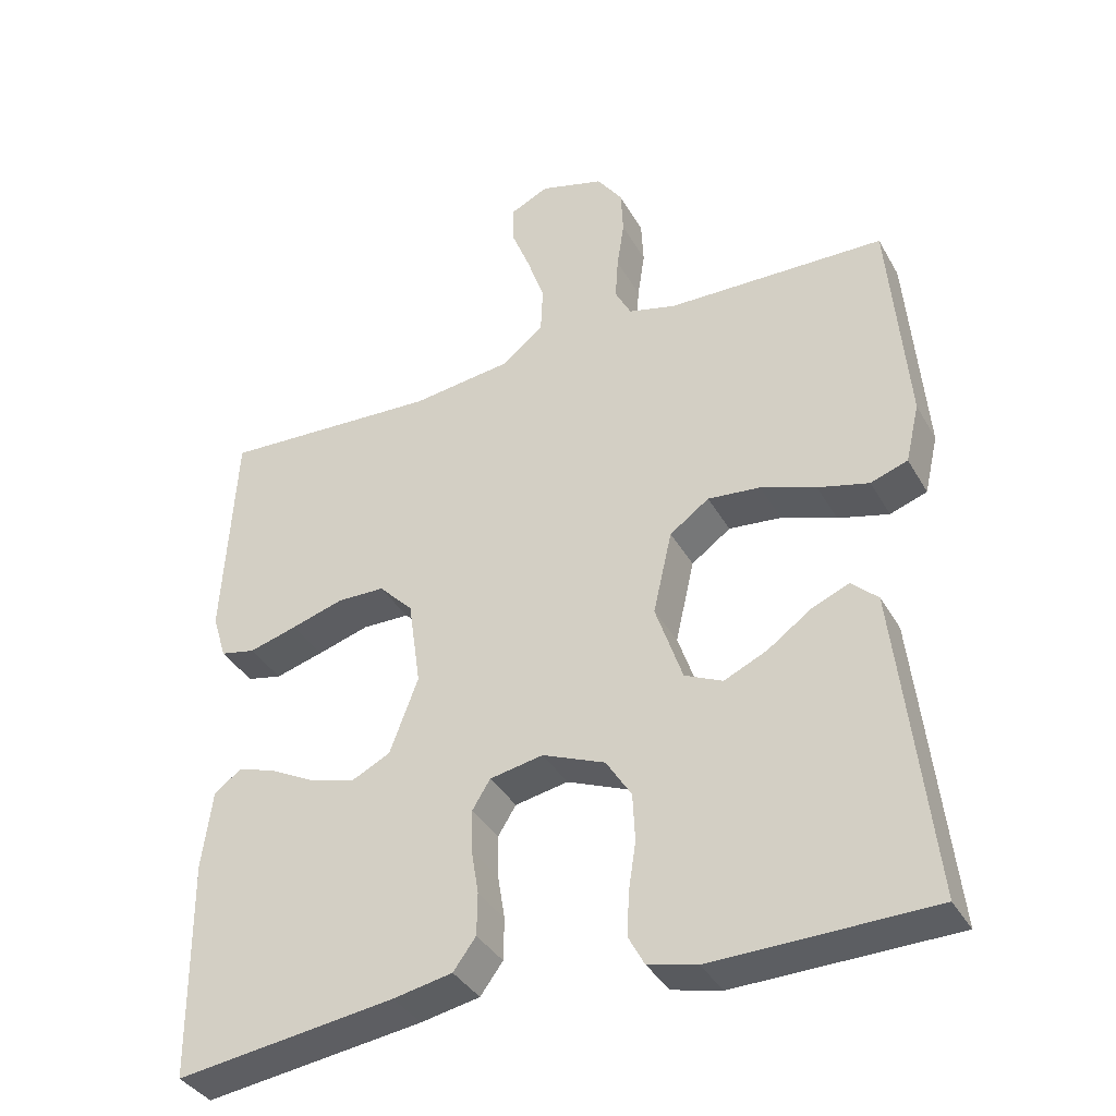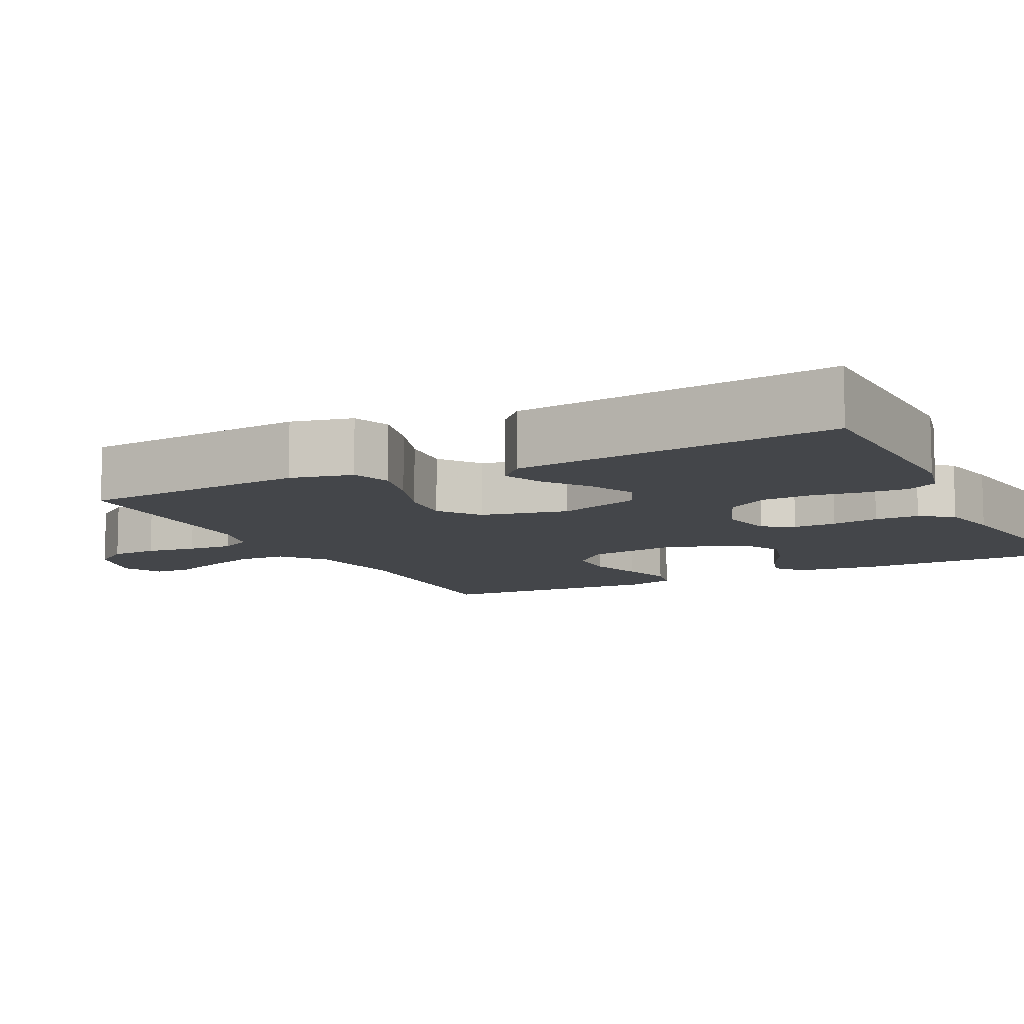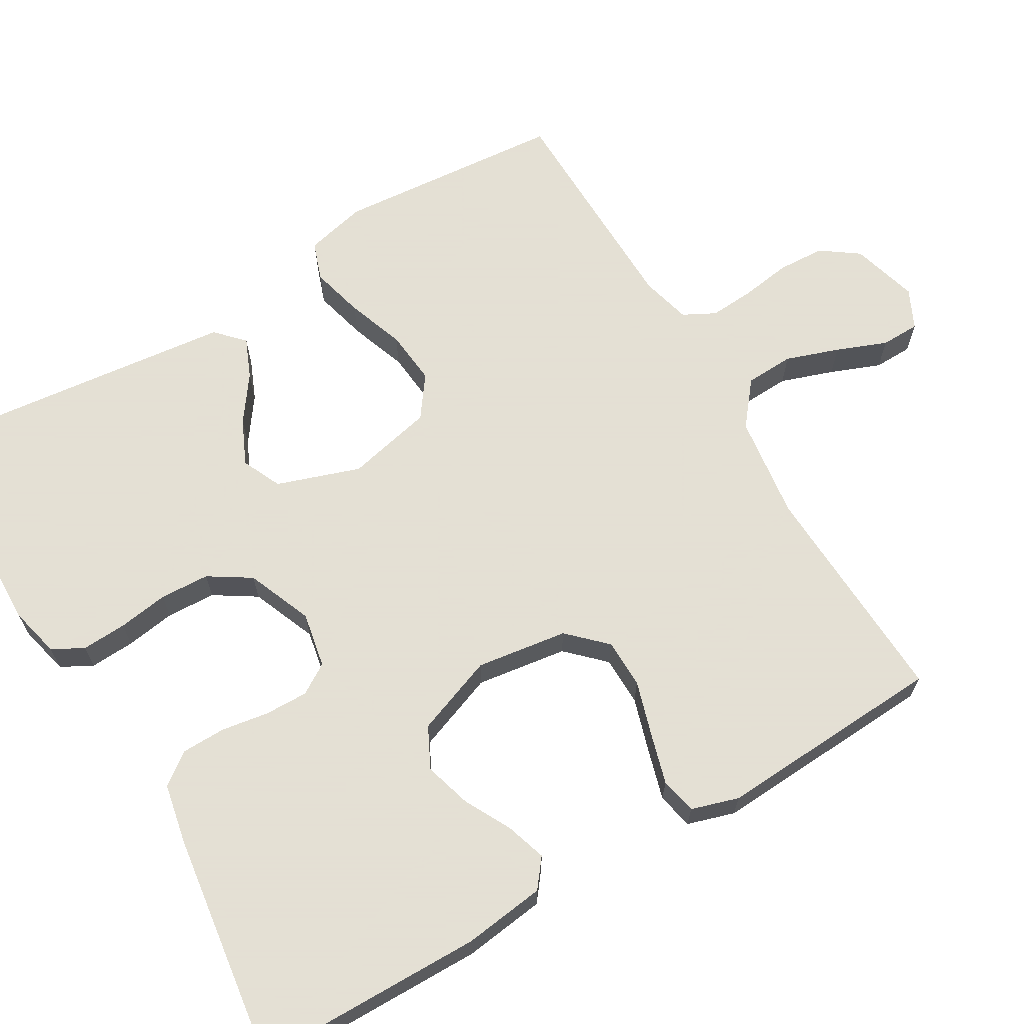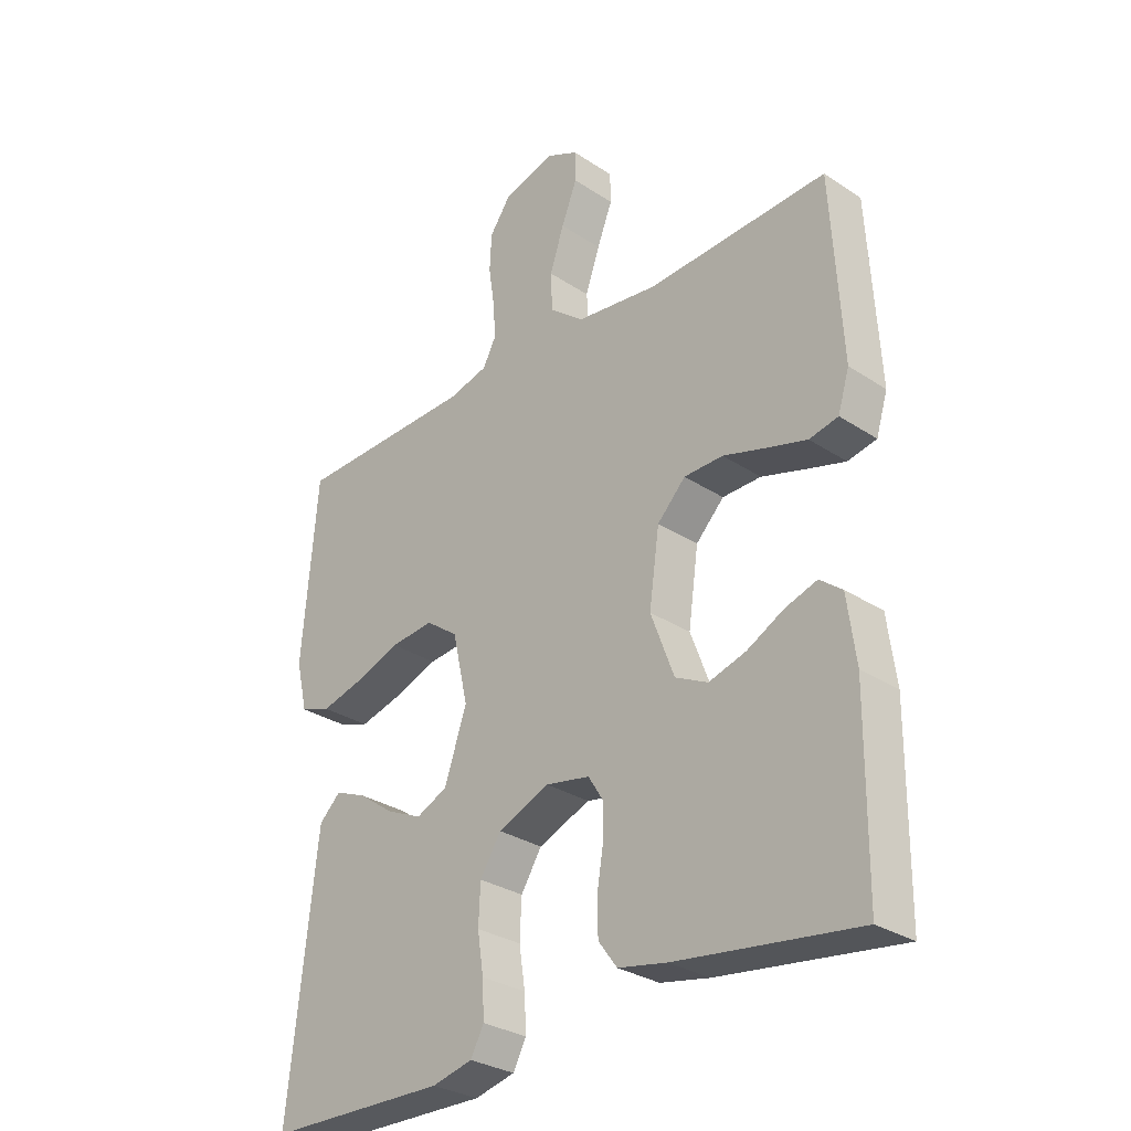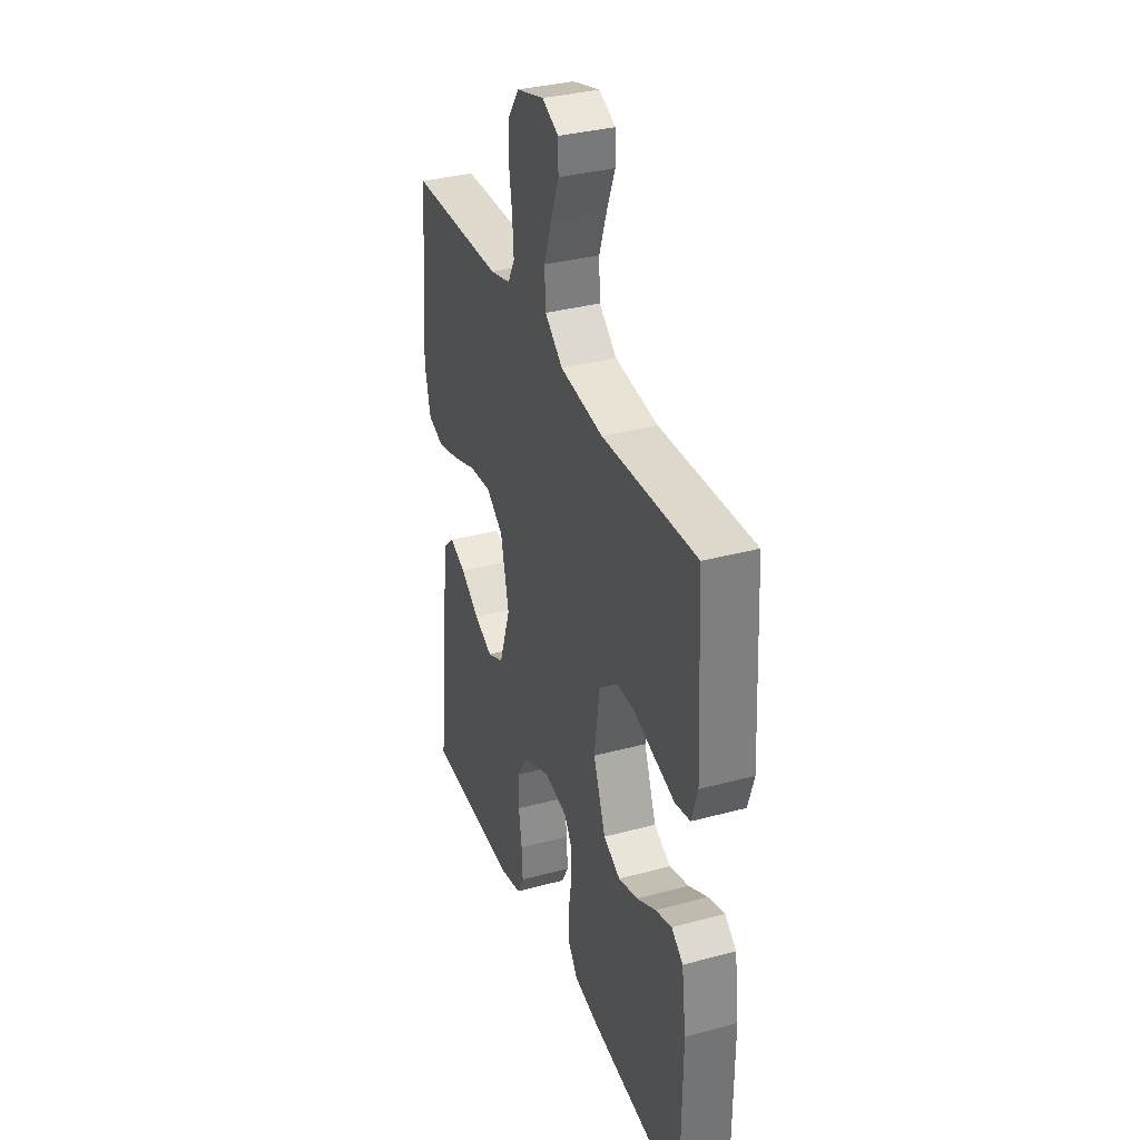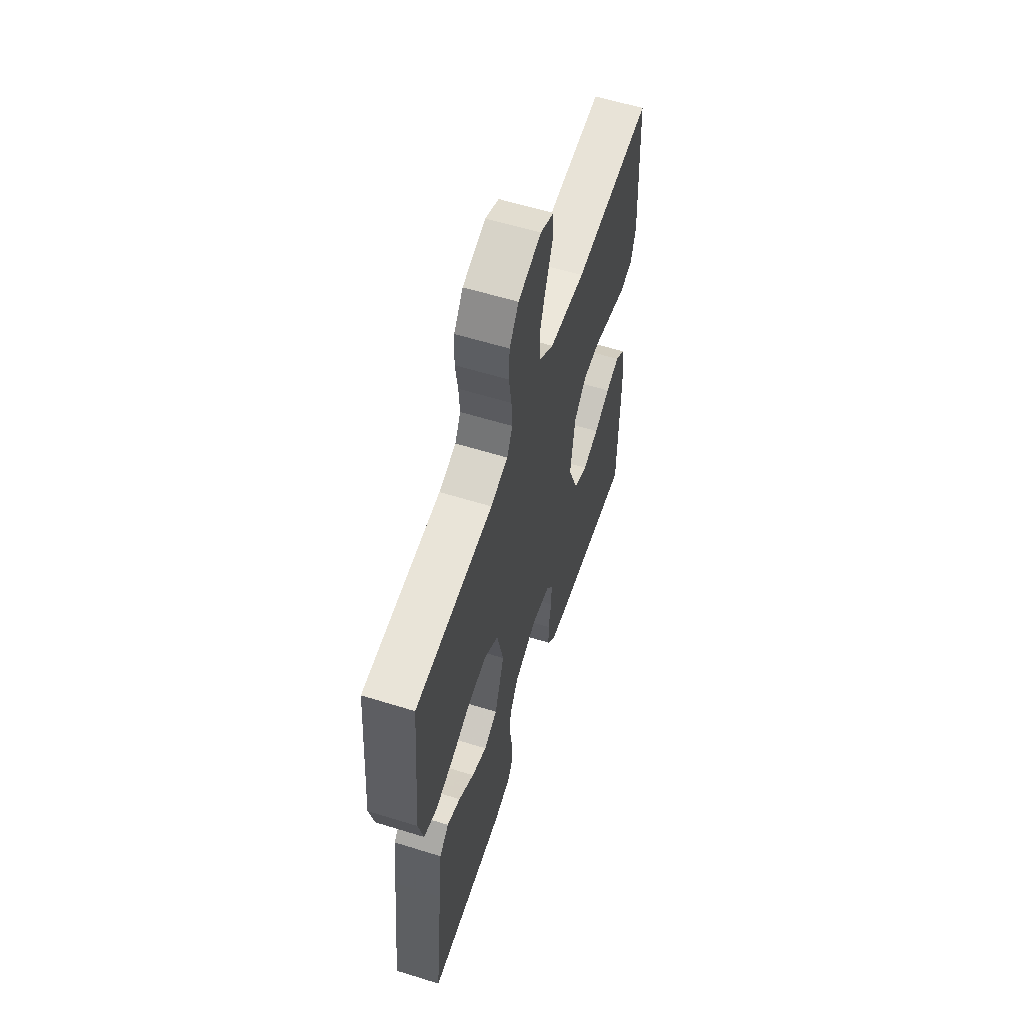
<metadata>
{"format":"obj","ext":"obj","renderer":"f3d","projection":"perspective","resolution":1024,"background":"white","views":[{"elev":-37.1,"azim":26.4,"up":"+Z"},{"elev":-9.8,"azim":116.9,"up":"+Y"},{"elev":66.2,"azim":-120.5,"up":"+Y"},{"elev":-30.1,"azim":-133.7,"up":"+Z"},{"elev":34.1,"azim":-110.0,"up":"+Z"},{"elev":59.3,"azim":107.7,"up":"+Z"}]}
</metadata>
<code>
v 0.5 0.07 -0.5
v 0.2 0.07 -0.507
v 0.133 0.07 -0.491
v 0.111 0.07 -0.45
v 0.114 0.07 -0.391
v 0.124 0.07 -0.325
v 0.121 0.07 -0.26
v 0.086 0.07 -0.205
v 0 0.07 -0.17
v -0.073 0.07 -0.184
v -0.098 0.07 -0.224
v -0.097 0.07 -0.281
v -0.087 0.07 -0.343
v -0.088 0.07 -0.401
v -0.119 0.07 -0.443
v -0.2 0.07 -0.459
v -0.5 0.07 -0.5
v -0.503 0.07 -0.2
v -0.489 0.07 -0.093
v -0.452 0.07 -0.064
v -0.399 0.07 -0.081
v -0.338 0.07 -0.113
v -0.276 0.07 -0.131
v -0.222 0.07 -0.104
v -0.183 0.07 0
v -0.2 0.07 0.12
v -0.247 0.07 0.168
v -0.312 0.07 0.169
v -0.384 0.07 0.147
v -0.45 0.07 0.128
v -0.498 0.07 0.138
v -0.517 0.07 0.2
v -0.5 0.07 0.5
v -0.2 0.07 0.486
v -0.063 0.07 0.504
v -0.006 0.07 0.55
v -0.003 0.07 0.614
v -0.027 0.07 0.684
v -0.053 0.07 0.75
v -0.052 0.07 0.801
v 0 0.07 0.826
v 0.088 0.07 0.801
v 0.123 0.07 0.752
v 0.126 0.07 0.69
v 0.116 0.07 0.624
v 0.112 0.07 0.565
v 0.134 0.07 0.523
v 0.2 0.07 0.506
v 0.5 0.07 0.5
v 0.525 0.07 0.2
v 0.506 0.07 0.119
v 0.455 0.07 0.101
v 0.385 0.07 0.119
v 0.309 0.07 0.146
v 0.237 0.07 0.153
v 0.183 0.07 0.114
v 0.157 0.07 0
v 0.194 0.07 -0.109
v 0.246 0.07 -0.133
v 0.305 0.07 -0.106
v 0.365 0.07 -0.063
v 0.417 0.07 -0.041
v 0.453 0.07 -0.075
v 0.467 0.07 -0.2
v 0.5 0 -0.5
v 0.2 0 -0.507
v 0.133 0 -0.491
v 0.111 0 -0.45
v 0.114 0 -0.391
v 0.124 0 -0.325
v 0.121 0 -0.26
v 0.086 0 -0.205
v 0 0 -0.17
v -0.073 0 -0.184
v -0.098 0 -0.224
v -0.097 0 -0.281
v -0.087 0 -0.343
v -0.088 0 -0.401
v -0.119 0 -0.443
v -0.2 0 -0.459
v -0.5 0 -0.5
v -0.503 0 -0.2
v -0.489 0 -0.093
v -0.452 0 -0.064
v -0.399 0 -0.081
v -0.338 0 -0.113
v -0.276 0 -0.131
v -0.222 0 -0.104
v -0.183 0 0
v -0.2 0 0.12
v -0.247 0 0.168
v -0.312 0 0.169
v -0.384 0 0.147
v -0.45 0 0.128
v -0.498 0 0.138
v -0.517 0 0.2
v -0.5 0 0.5
v -0.2 0 0.486
v -0.063 0 0.504
v -0.006 0 0.55
v -0.003 0 0.614
v -0.027 0 0.684
v -0.053 0 0.75
v -0.052 0 0.801
v 0 0 0.826
v 0.088 0 0.801
v 0.123 0 0.752
v 0.126 0 0.69
v 0.116 0 0.624
v 0.112 0 0.565
v 0.134 0 0.523
v 0.2 0 0.506
v 0.5 0 0.5
v 0.525 0 0.2
v 0.506 0 0.119
v 0.455 0 0.101
v 0.385 0 0.119
v 0.309 0 0.146
v 0.237 0 0.153
v 0.183 0 0.114
v 0.157 0 0
v 0.194 0 -0.109
v 0.246 0 -0.133
v 0.305 0 -0.106
v 0.365 0 -0.063
v 0.417 0 -0.041
v 0.453 0 -0.075
v 0.467 0 -0.2
f 4 5 6
f 3 4 6
f 2 3 6
f 1 2 6
f 64 1 6
f 63 64 6
f 62 63 6
f 61 62 6
f 60 61 6
f 59 60 6 7
f 58 59 7 8
f 57 58 8 9
f 56 57 9 10
f 52 53 54
f 51 52 54
f 50 51 54
f 49 50 54
f 48 49 54
f 47 48 54 55
f 46 47 55 56
f 43 44 45
f 42 43 45
f 41 42 45
f 40 41 45
f 39 40 45
f 38 39 45
f 37 38 45 46
f 36 37 46 56
f 32 33 34
f 31 32 34
f 30 31 34
f 29 30 34
f 28 29 34
f 27 28 34 35
f 35 36 56
f 27 35 56
f 26 27 56
f 20 21 22
f 19 20 22
f 18 19 22
f 17 18 22
f 16 17 22
f 15 16 22
f 14 15 22
f 13 14 22
f 12 13 22
f 11 12 22 23
f 10 11 23 24
f 25 26 56 10
f 10 24 25
f 70 69 68
f 70 68 67
f 70 67 66
f 70 66 65
f 70 65 128
f 70 128 127
f 70 127 126
f 70 126 125
f 70 125 124
f 71 70 124 123
f 72 71 123 122
f 73 72 122 121
f 74 73 121 120
f 118 117 116
f 118 116 115
f 118 115 114
f 118 114 113
f 118 113 112
f 119 118 112 111
f 120 119 111 110
f 109 108 107
f 109 107 106
f 109 106 105
f 109 105 104
f 109 104 103
f 109 103 102
f 110 109 102 101
f 120 110 101 100
f 98 97 96
f 98 96 95
f 98 95 94
f 98 94 93
f 98 93 92
f 99 98 92 91
f 120 100 99
f 120 99 91
f 120 91 90
f 86 85 84
f 86 84 83
f 86 83 82
f 86 82 81
f 86 81 80
f 86 80 79
f 86 79 78
f 86 78 77
f 86 77 76
f 87 86 76 75
f 88 87 75 74
f 74 120 90 89
f 89 88 74
f 1 65 66 2
f 2 66 67 3
f 3 67 68 4
f 4 68 69 5
f 5 69 70 6
f 6 70 71 7
f 7 71 72 8
f 8 72 73 9
f 9 73 74 10
f 10 74 75 11
f 11 75 76 12
f 12 76 77 13
f 13 77 78 14
f 14 78 79 15
f 15 79 80 16
f 16 80 81 17
f 17 81 82 18
f 18 82 83 19
f 19 83 84 20
f 20 84 85 21
f 21 85 86 22
f 22 86 87 23
f 23 87 88 24
f 24 88 89 25
f 25 89 90 26
f 26 90 91 27
f 27 91 92 28
f 28 92 93 29
f 29 93 94 30
f 30 94 95 31
f 31 95 96 32
f 32 96 97 33
f 33 97 98 34
f 34 98 99 35
f 35 99 100 36
f 36 100 101 37
f 37 101 102 38
f 38 102 103 39
f 39 103 104 40
f 40 104 105 41
f 41 105 106 42
f 42 106 107 43
f 43 107 108 44
f 44 108 109 45
f 45 109 110 46
f 46 110 111 47
f 47 111 112 48
f 48 112 113 49
f 49 113 114 50
f 50 114 115 51
f 51 115 116 52
f 52 116 117 53
f 53 117 118 54
f 54 118 119 55
f 55 119 120 56
f 56 120 121 57
f 57 121 122 58
f 58 122 123 59
f 59 123 124 60
f 60 124 125 61
f 61 125 126 62
f 62 126 127 63
f 63 127 128 64
f 64 128 65 1

</code>
